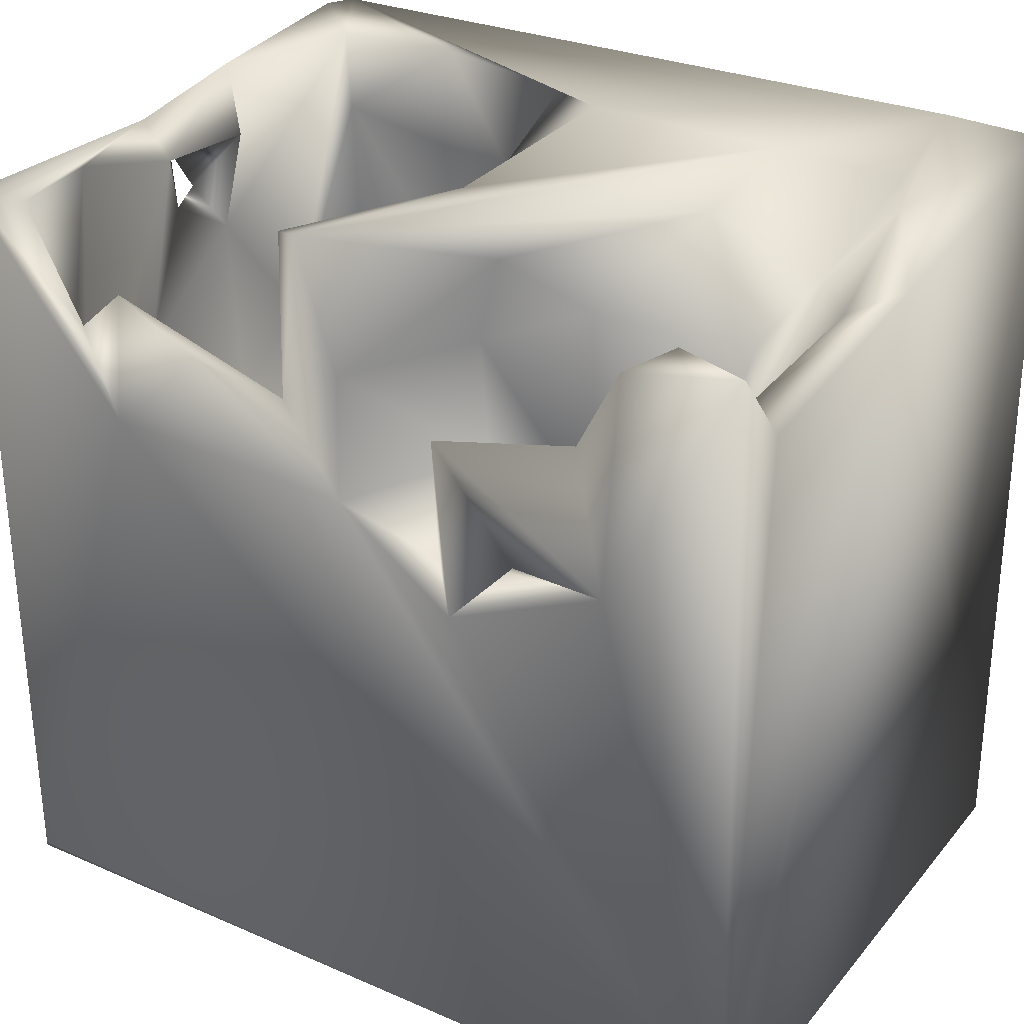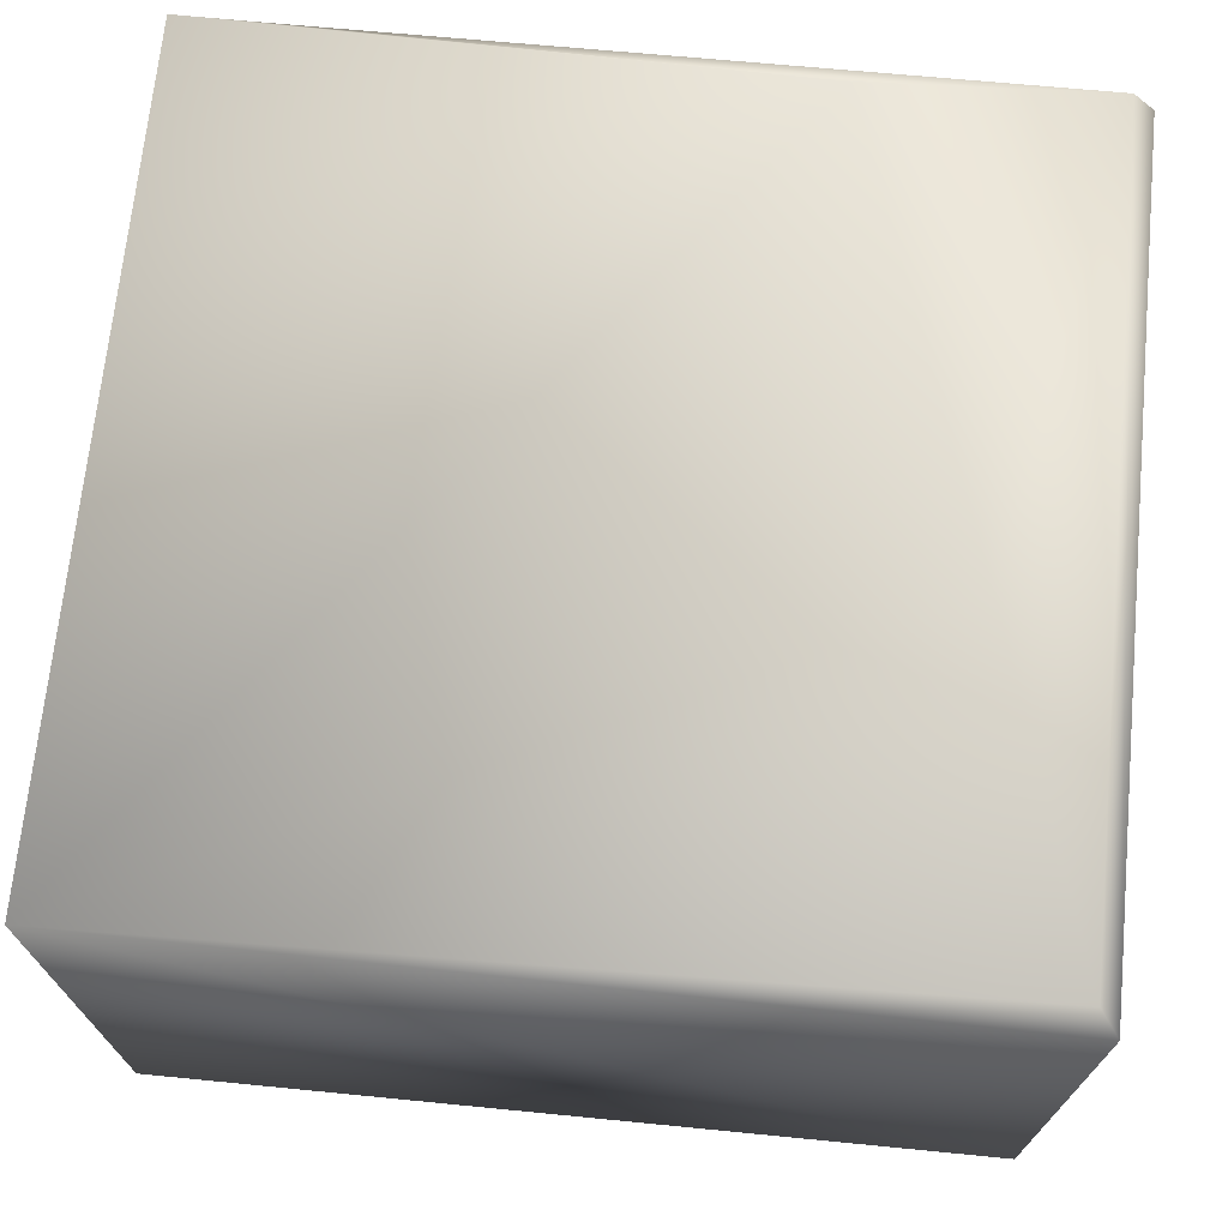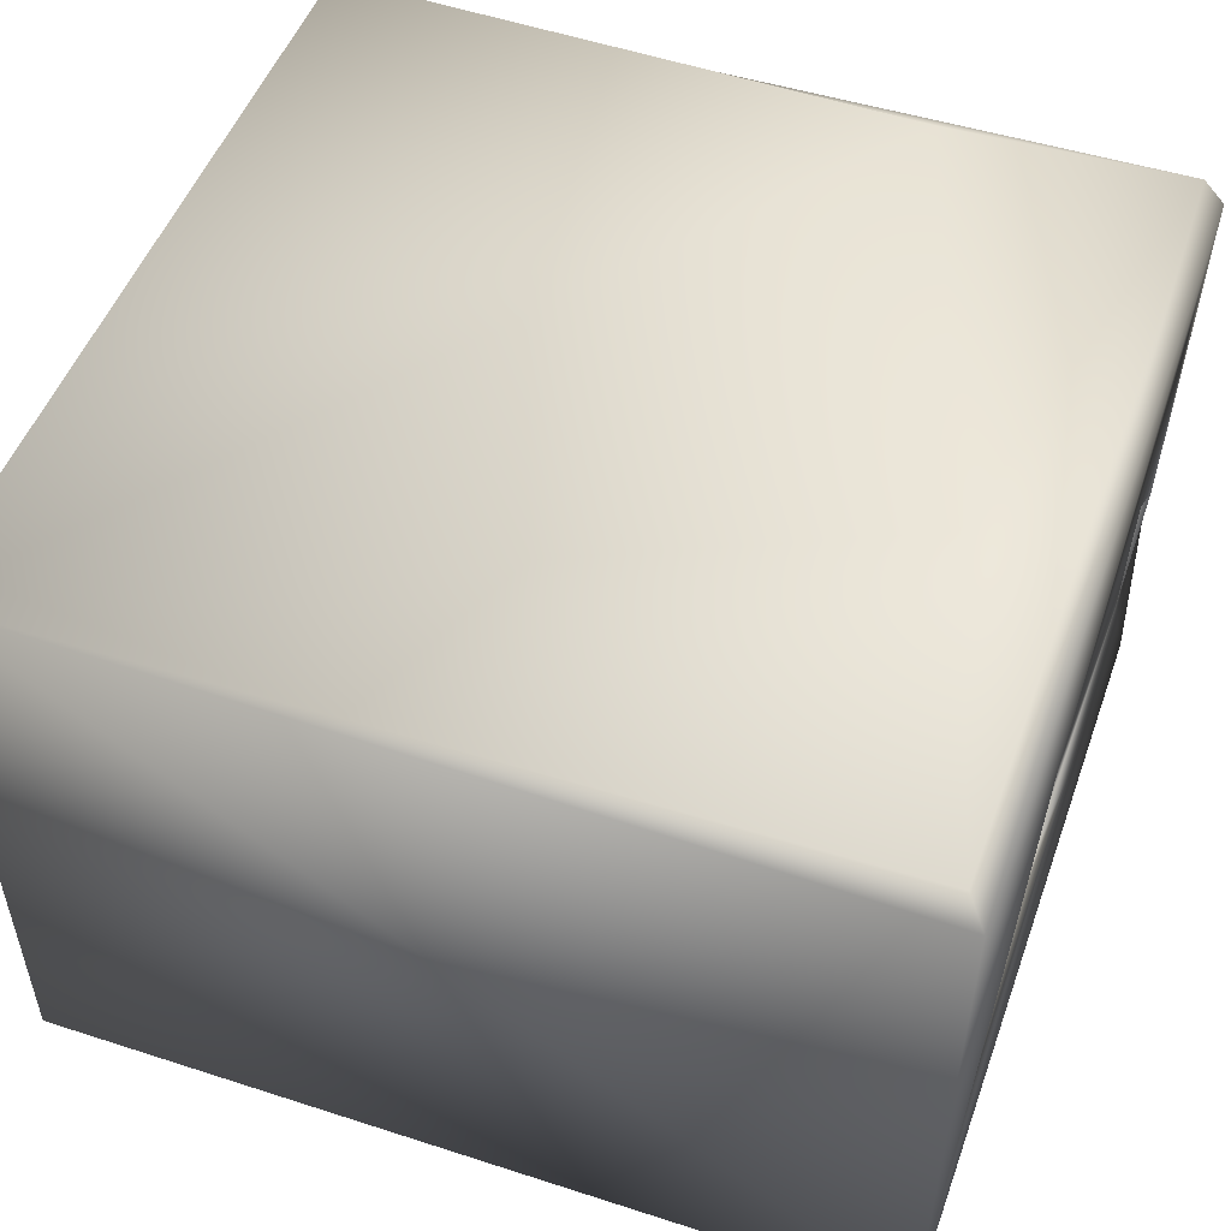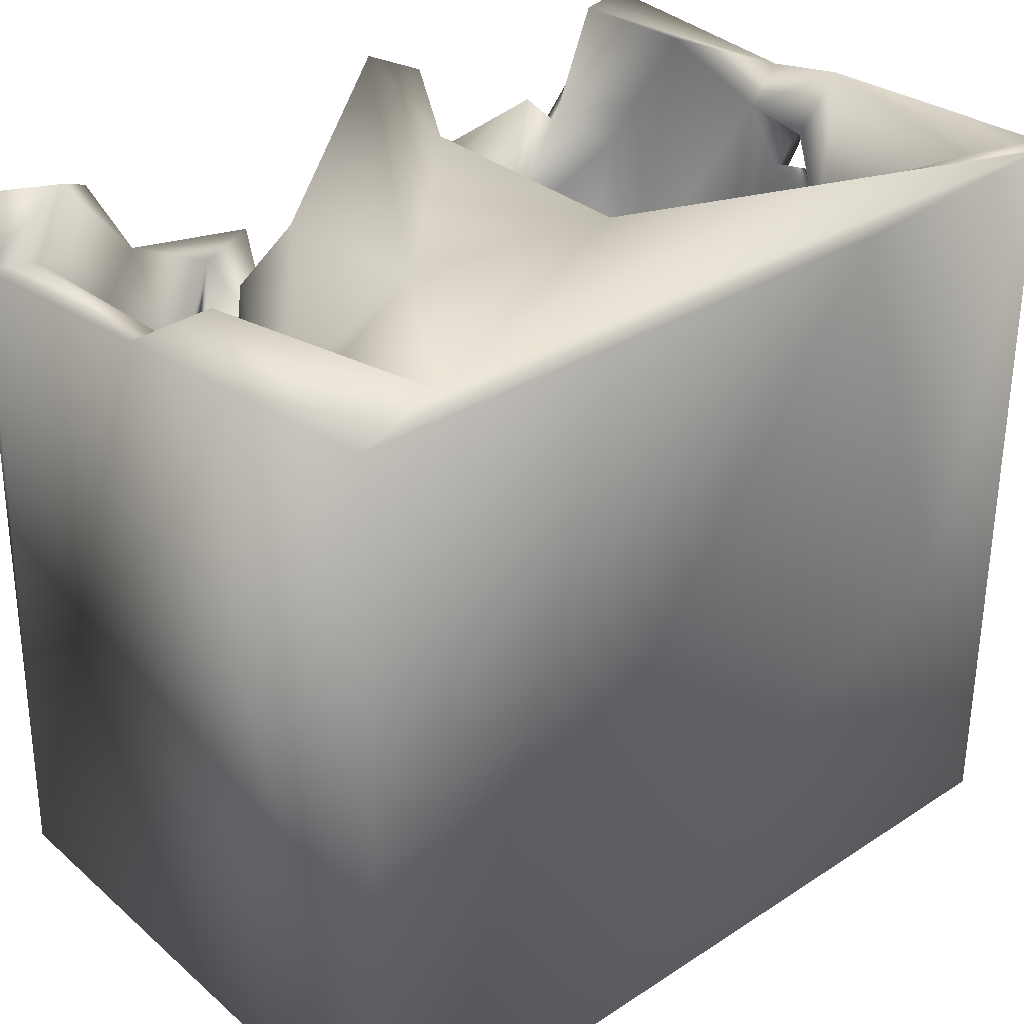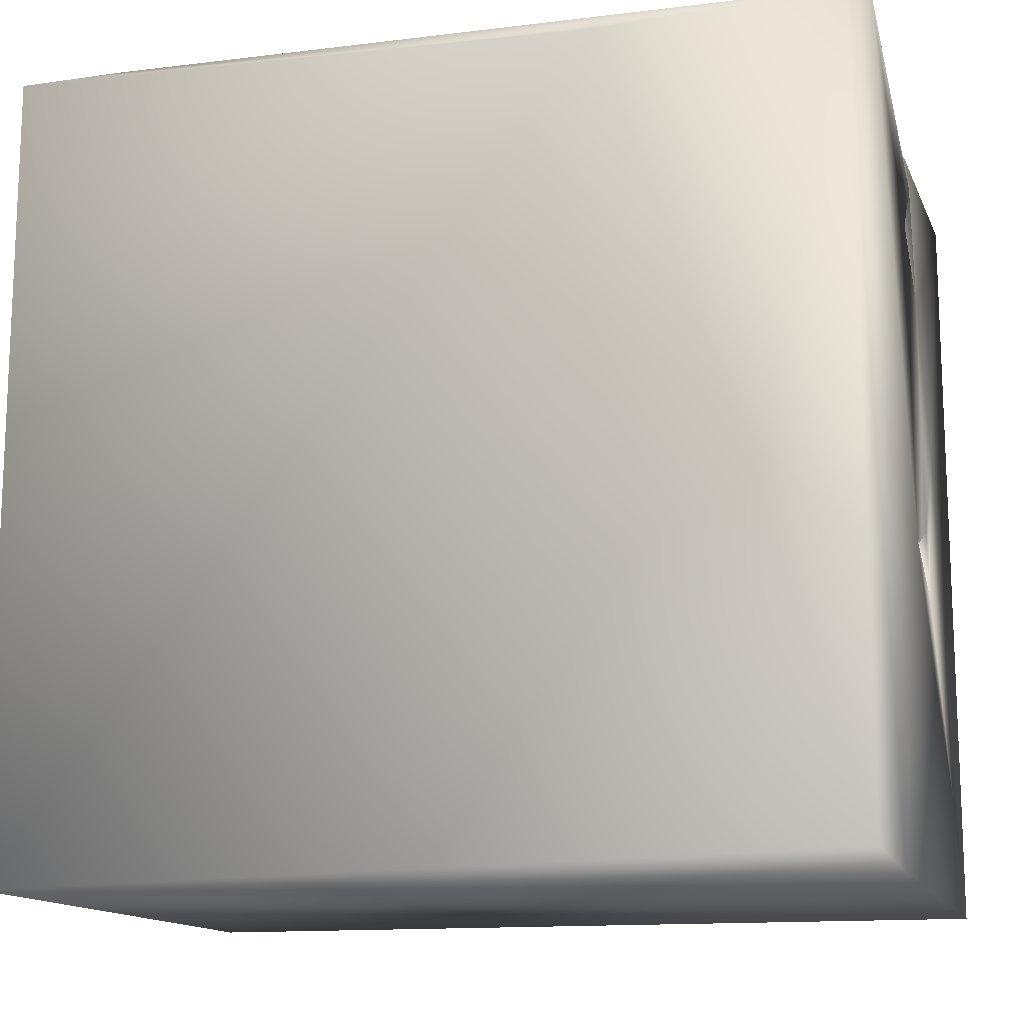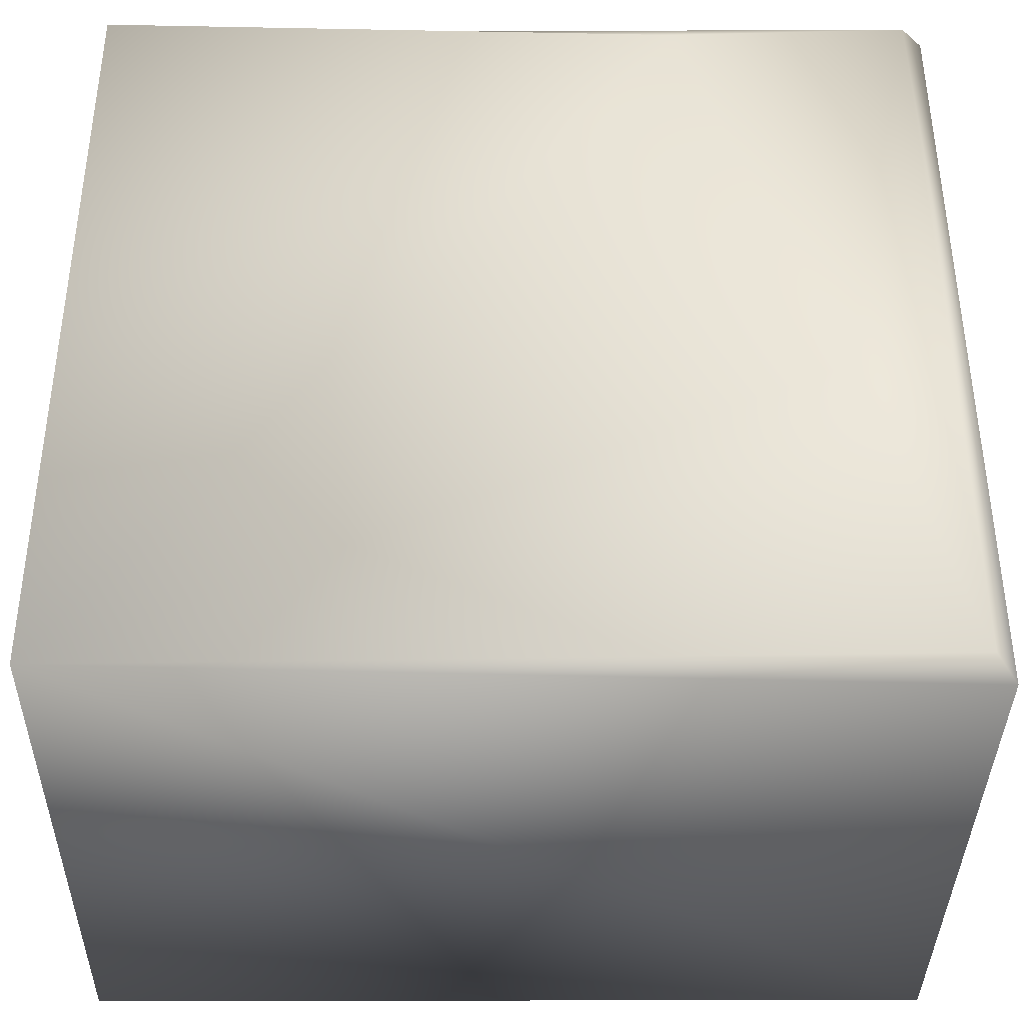
<metadata>
{"format":"obj","ext":"obj","renderer":"f3d","projection":"perspective","resolution":1024,"background":"white","views":[{"elev":29.0,"azim":-148.3,"up":"+Y"},{"elev":70.5,"azim":5.7,"up":"+Z"},{"elev":51.2,"azim":19.9,"up":"+Z"},{"elev":33.7,"azim":-40.7,"up":"+Y"},{"elev":-13.3,"azim":15.2,"up":"+Y"},{"elev":-37.6,"azim":-0.8,"up":"+Y"}]}
</metadata>
<code>
o Liquid_Domain
v -8.474 -9.085 6.211
v 8.113 -8.697 6.234
v 8.494 -9.101 5.849
v -8.448 -9.087 -6.207
v 8.466 -9.101 -5.874
v 8.096 -8.655 -6.234
v 8.442 -2.339 1.156
v 6.177 -2.24 6.162
v -8.459 6.085 -0.3272
v 6.189 -4.529 4.994
v 5.11 -4.656 3.868
v 6.845 -4.19 2.828
v 8.304 -2.861 -2.44
v 6.002 -3.976 2.316
v 4.917 -1.634 4.809
v -2.461 0.4461 -6.191
v 7.552 -2.359 4.674
v 6.536 -3.395 -0.1904
v 5.442 -2.468 2.308
v 6.904 -2.715 1.967
v 7.826 -2.688 -0.3301
v 6.42 -3.645 -2.513
v 7.64 -0.3907 0.9731
v 6.239 -1.567 -0.2979
v 6.483 -1.189 5.24
v 7.656 -1.348 -0.9452
v 4.166 -2.15 -2.209
v 8.236 -1.348 -2.682
v 4.235 -1.606 -3.649
v 7.484 -0.1647 -4.499
v 8.355 0.5333 -3.238
v 5.058 2.43 -6.134
v 5.22 -0.2056 2.286
v 7.72 0.4812 3.226
v 6.576 -0.1663 -5.067
v -5.486 -1.167 -2.325
v 8.45 6.907 5.794
v 8.385 3.127 -0.9939
v -4.871 -0.07231 -1.201
v -8.435 6.873 6.172
v 4.57 1.343 4.996
v 3.467 -0.04135 3.161
v -6.478 2.394 -2.635
v 2.383 1.188 -4.653
v -5.879 0.5702 -4.622
v -2.693 0.3752 -2.852
v 4.571 0.03706 -5.094
v -5.609 1.799 -6.166
v 8.028 6.969 6.181
v 3.916 0.4152 1.479
v 2.666 -0.04761 0.6586
v 2.533 1.054 -0.08265
v 7.919 1.519 -1.708
v -1.861 1.188 -5.559
v 7.268 1.764 5.096
v 8.356 4.315 0.5088
v -2.51 1.273 1.835
v -3.948 1.34 0.6845
v -2.025 1.827 -1.273
v -3.658 1.519 -3.085
v -6.695 1.501 -4.886
v -4.258 1.629 -5.518
v 4.486 1.772 -5.435
v 7.791 3.397 0.878
v 1.79 2.669 -2.358
v -5.329 1.755 -2.202
v -3.447 1.493 -5.751
v 2.561 1.561 3.826
v -1.407 2.445 0.7912
v 1.329 2.802 -0.482
v -1.759 2.452 -3.661
v -0.09592 2.169 -6.182
v -3.638 1.696 -5.89
v 7.138 3.481 -4.833
v -3.465 3.889 -5.428
v 3.231 4.507 4.872
v 2.183 3.633 3.549
v -2.222 3.856 0.2117
v -6.965 3.278 -4.75
v 7.726 6.215 -3.576
v 1.607 3.511 -5.482
v 8.399 6.373 -6.061
v -2.054 3.896 -6.058
v 7.063 5.071 4.643
v 7.908 4.271 -0.5531
v 6.158 3.983 -5.694
v 4.976 4.406 5.165
v 1.756 4.956 1.403
v -1.203 4.451 -3.098
v -4.906 4.486 -5.894
v 3.145 4.122 -6.044
v 7.623 5.533 -1.06
v -4.835 5.125 -2.229
v 1.724 4.313 -4.407
v 5.286 4.801 -5.611
v -5.667 4.454 -0.58
v -3.312 5.288 -2.527
v 0.2538 4.351 -5.63
v 8.416 5.259 -0.08832
v -7.516 5.65 -0.9706
v 7.729 6.977 1.145
v 7.178 5.629 0.7627
v 0.2672 5.41 -0.4347
v 8.265 6.303 -1.043
v -6.582 6.589 -5.471
v 3.265 6.713 6.192
v 1.541 6.582 4.394
v -8.425 5.43 -5.417
v -7.448 5.334 -5.11
v 1.841 6.664 -5.073
v 7.259 6.347 -5.821
v -5.773 6.132 -5.971
v 4.426 6.813 4.66
v 7.395 6.626 4.963
v -1.814 6.316 -3.414
v -6.074 5.155 1.236
v -4.657 6.93 -0.7219
v -8.13 6.643 -6.114
v 1.025 6.98 -5.716
v -4.402 7.1 2.414
v -7.624 7.016 1.029
v -6.525 7.109 5.781
v -0.129 6.962 2.896
v -6.639 6.587 3.299
v -0.139 6.863 -1.96
f 1 3 2
f 3 1 5
f 5 1 4
f 6 5 4
f 3 5 7
f 2 8 1
f 1 9 4
f 11 10 12
f 7 5 13
f 12 14 11
f 15 10 11
f 14 12 19
f 7 13 21
f 10 17 12
f 19 11 14
f 12 20 19
f 18 21 22
f 21 13 22
f 11 19 15
f 19 20 24
f 18 22 24
f 22 29 27
f 13 5 31
f 8 106 1
f 10 15 25
f 20 12 23
f 21 18 26
f 24 22 27
f 13 30 22
f 28 13 31
f 6 4 32
f 17 10 25
f 33 15 19
f 12 34 23
f 24 20 23
f 33 19 24
f 18 24 26
f 13 28 30
f 29 22 35
f 35 22 30
f 17 34 12
f 50 24 27
f 7 21 28
f 28 21 26
f 49 2 3
f 24 50 33
f 26 24 23
f 51 50 27
f 16 4 48
f 37 49 3
f 15 33 42
f 7 28 38
f 51 27 44
f 28 26 30
f 29 44 27
f 29 35 47
f 4 72 32
f 42 41 15
f 43 39 36
f 39 46 36
f 45 36 46
f 4 16 72
f 2 49 8
f 33 50 42
f 51 42 50
f 39 43 66
f 36 45 43
f 29 47 44
f 25 15 55
f 23 53 26
f 28 31 38
f 51 44 52
f 9 108 4
f 54 45 46
f 15 41 55
f 17 25 55
f 3 7 37
f 41 42 68
f 7 38 56
f 57 59 58
f 60 39 66
f 46 39 60
f 62 45 54
f 47 63 44
f 16 48 67
f 55 34 17
f 34 64 23
f 52 44 65
f 45 61 43
f 47 35 63
f 67 62 54
f 67 48 62
f 37 7 56
f 42 51 68
f 52 68 51
f 68 52 70
f 69 59 57
f 60 71 46
f 46 71 54
f 30 74 35
f 62 61 45
f 71 72 54
f 62 48 73
f 67 73 16
f 54 72 16
f 6 32 82
f 53 30 26
f 54 83 75
f 4 108 118
f 4 118 48
f 83 54 16
f 68 77 76
f 76 41 68
f 1 40 9
f 78 57 58
f 78 69 57
f 78 58 59
f 23 64 53
f 43 96 66
f 53 92 30
f 92 80 30
f 65 44 81
f 43 61 79
f 62 79 61
f 54 75 67
f 44 63 81
f 35 74 63
f 62 73 75
f 75 73 67
f 31 5 82
f 73 48 83
f 48 90 83
f 73 83 16
f 8 49 106
f 55 41 84
f 77 68 70
f 78 59 69
f 65 70 52
f 30 80 74
f 63 74 86
f 72 98 81
f 32 72 91
f 82 5 6
f 41 76 87
f 41 87 84
f 77 70 88
f 103 88 70
f 64 85 53
f 96 93 66
f 60 66 93
f 71 60 89
f 62 90 79
f 63 86 95
f 72 81 91
f 55 84 34
f 84 114 34
f 34 114 64
f 53 85 92
f 70 65 94
f 89 60 97
f 60 93 97
f 31 82 38
f 65 81 94
f 98 72 71
f 75 90 62
f 95 81 63
f 32 91 95
f 32 95 86
f 32 86 82
f 56 38 85
f 71 89 98
f 95 91 81
f 1 106 40
f 56 85 64
f 38 82 104
f 79 90 109
f 90 75 83
f 77 107 76
f 114 101 64
f 101 102 64
f 102 56 64
f 43 116 96
f 43 100 116
f 92 85 99
f 85 38 99
f 43 79 100
f 90 105 109
f 107 77 88
f 56 102 99
f 99 102 92
f 70 94 103
f 100 79 109
f 89 97 115
f 98 89 115
f 94 81 110
f 74 111 86
f 105 90 112
f 81 98 119
f 48 118 112
f 112 90 48
f 107 113 76
f 113 87 76
f 56 99 37
f 38 104 99
f 94 110 125
f 80 111 74
f 110 81 119
f 82 86 111
f 113 84 87
f 84 113 114
f 116 117 96
f 117 93 96
f 100 9 121
f 121 116 100
f 93 117 97
f 103 94 125
f 100 109 9
f 109 108 9
f 124 120 116
f 124 116 121
f 101 92 102
f 92 104 80
f 108 109 105
f 98 115 119
f 107 88 123
f 40 121 9
f 88 103 123
f 116 120 117
f 37 99 101
f 103 125 123
f 104 92 101
f 104 101 99
f 117 115 97
f 80 104 111
f 82 111 104
f 118 108 105
f 40 106 122
f 122 106 49
f 122 121 40
f 49 123 122
f 113 107 49
f 107 123 49
f 49 114 113
f 37 114 49
f 122 123 120
f 120 124 122
f 124 121 122
f 101 114 37
f 123 125 120
f 125 119 120
f 120 119 117
f 119 115 117
f 110 119 125
f 118 105 112

</code>
